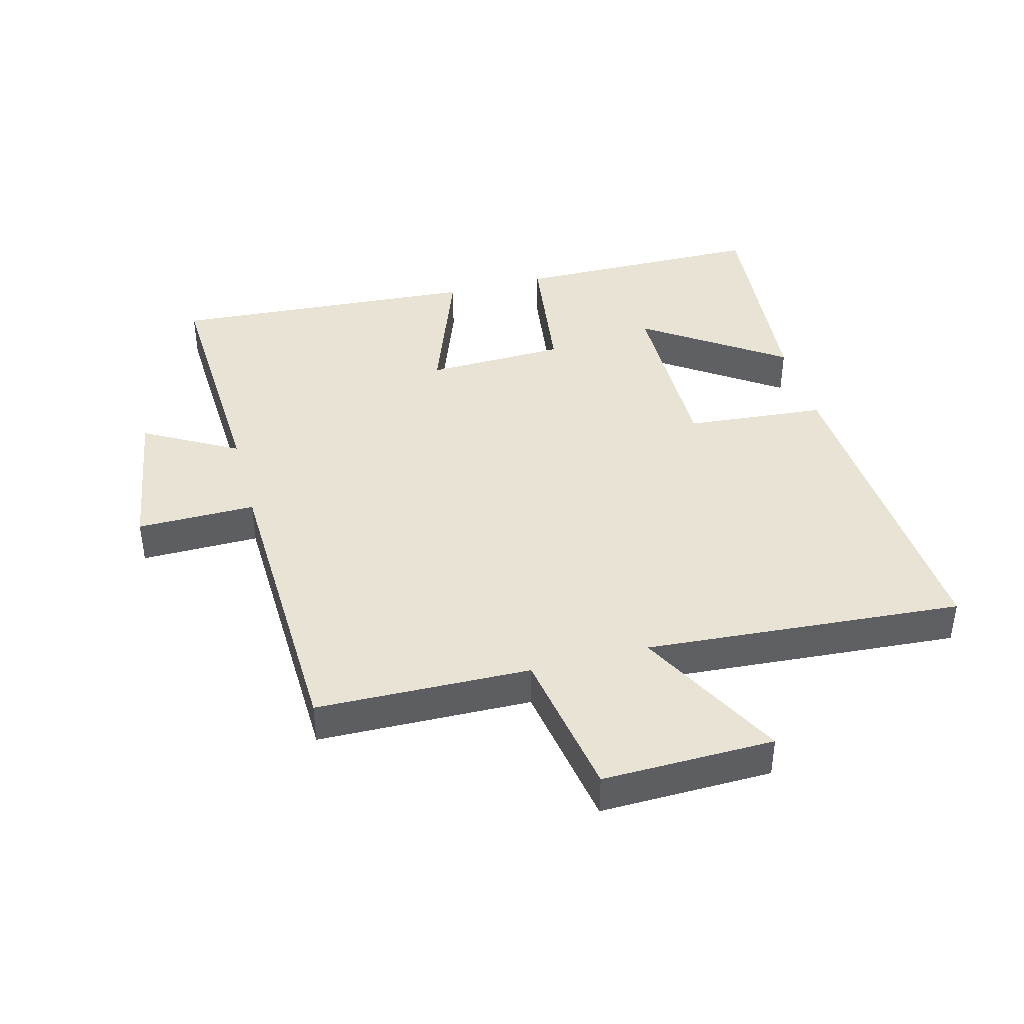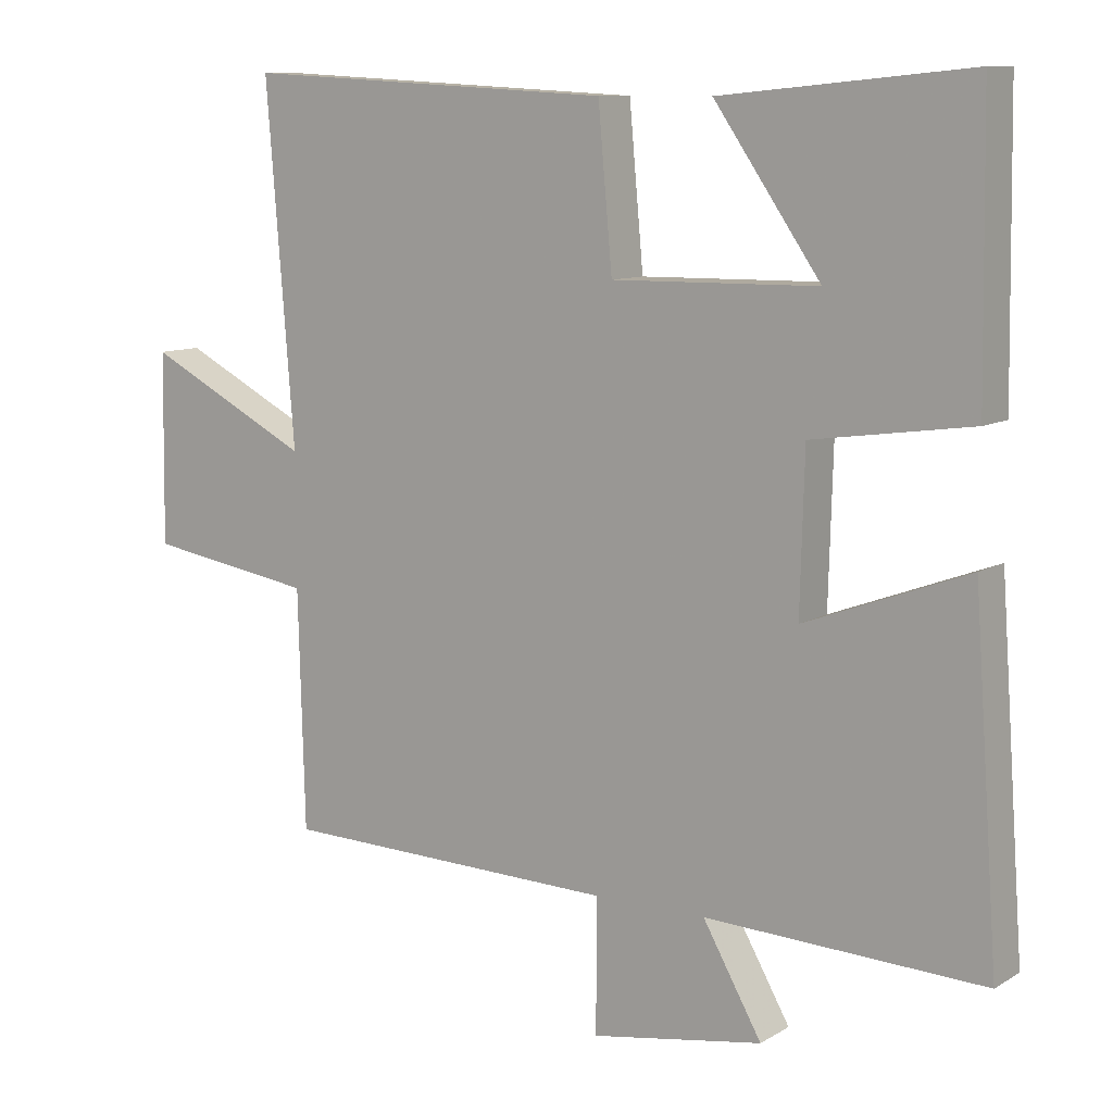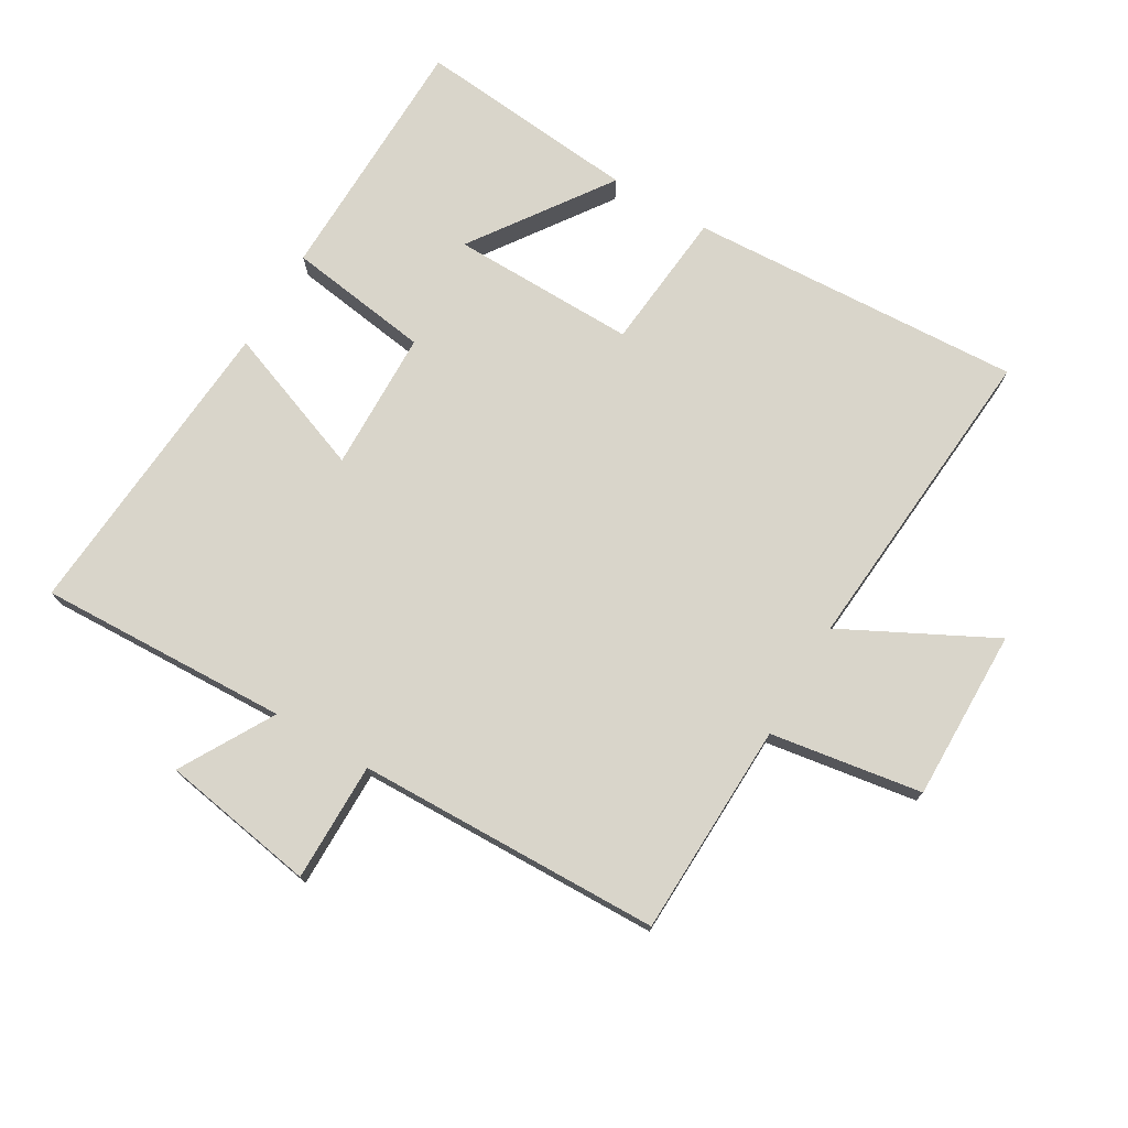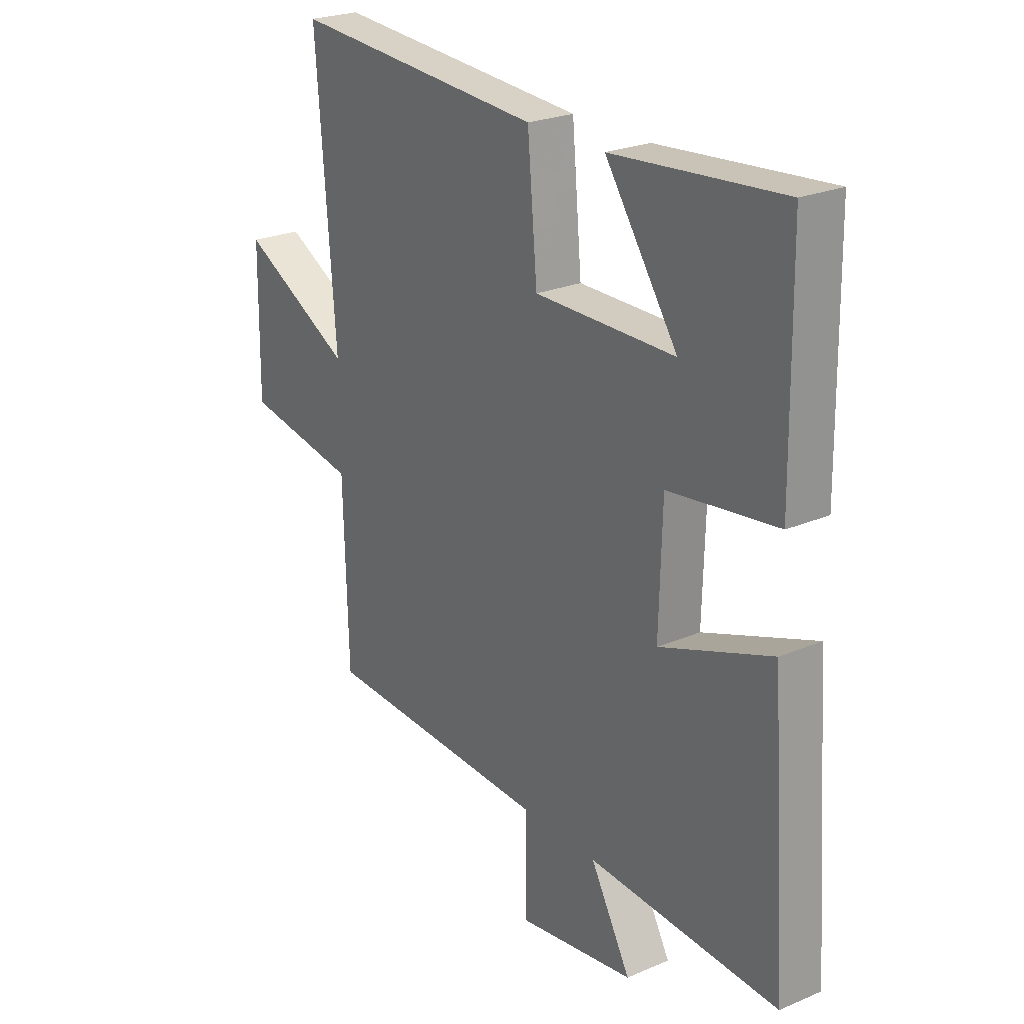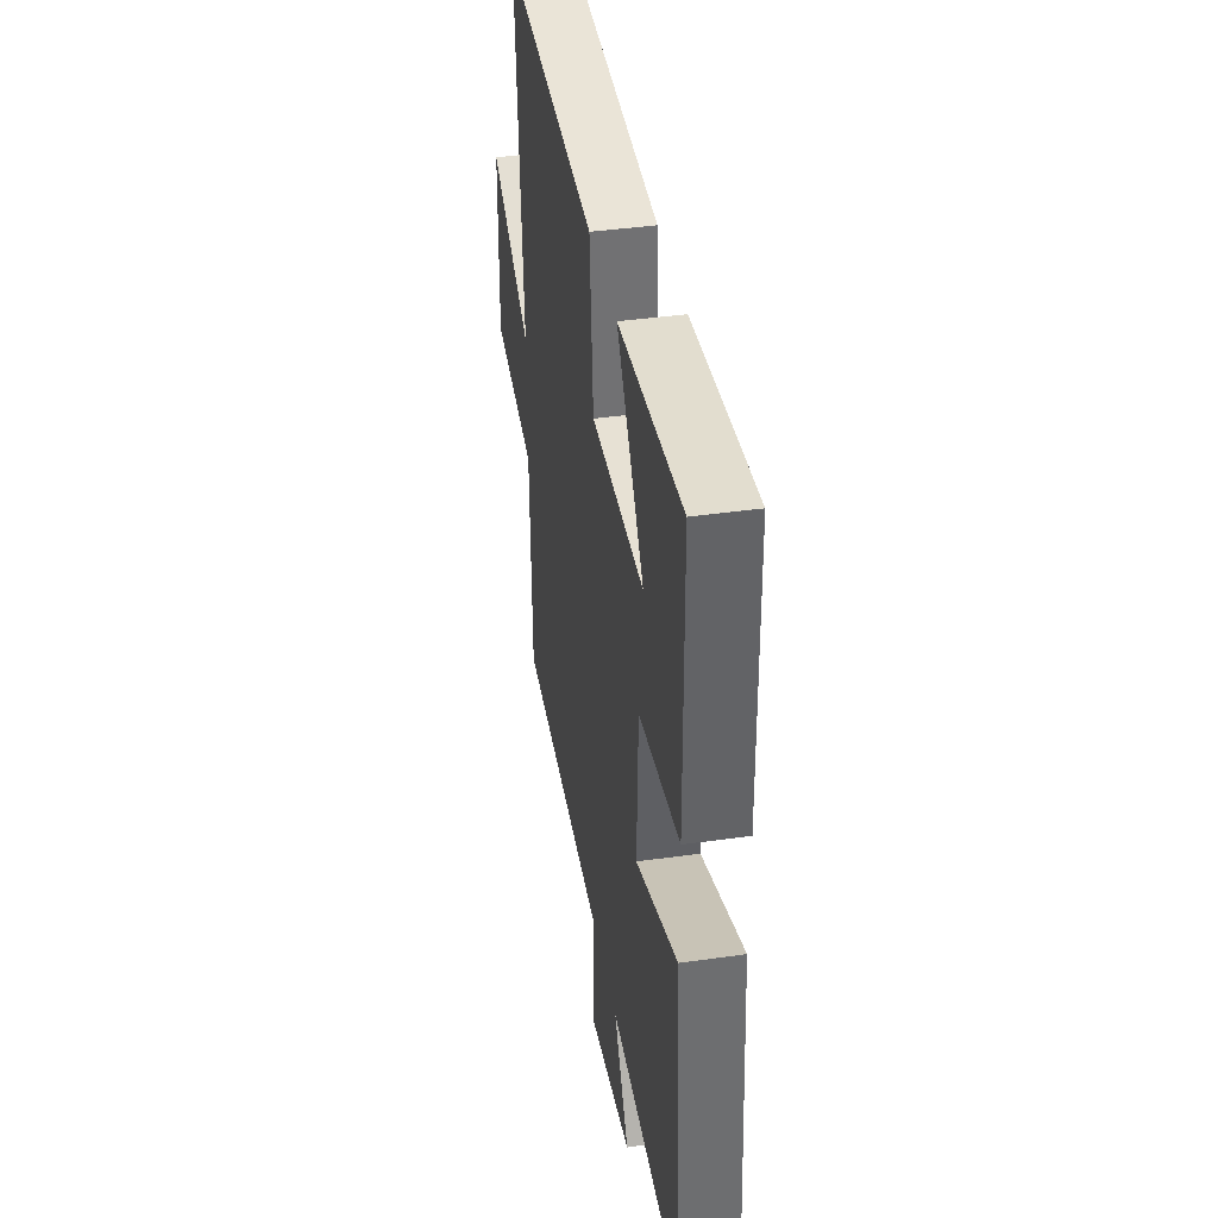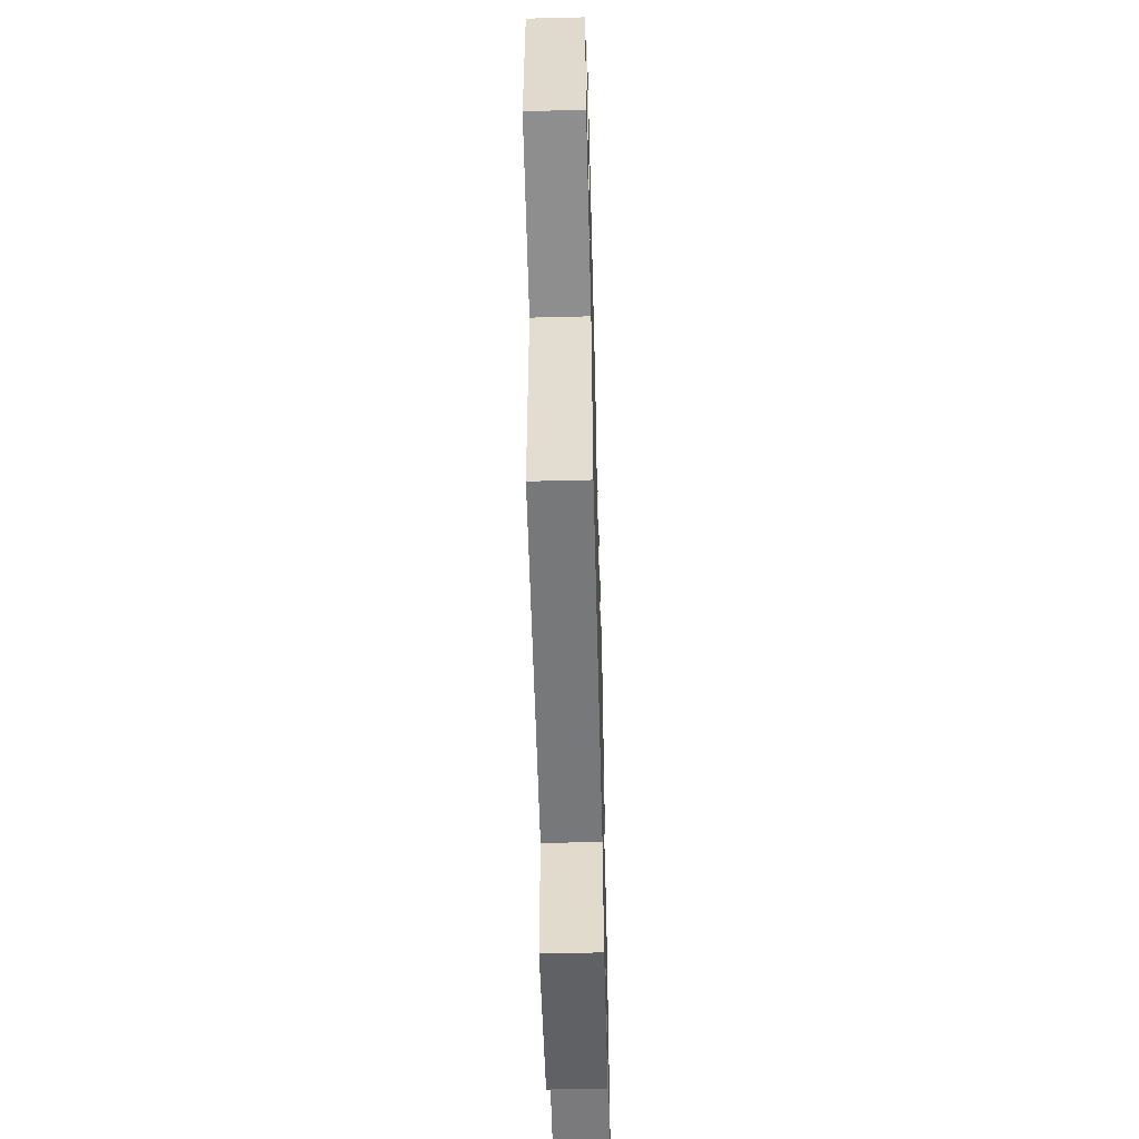
<metadata>
{"format":"obj","ext":"obj","renderer":"f3d","projection":"perspective","resolution":1024,"background":"white","views":[{"elev":41.1,"azim":-105.1,"up":"+Y"},{"elev":9.9,"azim":34.3,"up":"+Z"},{"elev":74.6,"azim":-149.4,"up":"+Y"},{"elev":24.6,"azim":55.1,"up":"+Z"},{"elev":40.4,"azim":80.1,"up":"+Z"},{"elev":-55.9,"azim":-88.5,"up":"+Z"}]}
</metadata>
<code>
v 0.494 0.07 0.533
v 0.5 0.07 0.136
v 0.276 0.07 0.104
v 0.27 0.07 -0.116
v 0.5 0.07 -0.03
v 0.535 0.07 -0.516
v 0.143 0.07 -0.5
v 0.226 0.07 -0.646
v -0.016 0.07 -0.686
v -0.015 0.07 -0.5
v -0.491 0.07 -0.488
v -0.5 0.07 -0.154
v -0.737 0.07 -0.116
v -0.733 0.07 0.152
v -0.5 0.07 0.032
v -0.539 0.07 0.529
v -0.016 0.07 0.5
v 0.004 0.07 0.28
v 0.294 0.07 0.284
v 0.144 0.07 0.5
v 0.494 0 0.533
v 0.5 0 0.136
v 0.276 0 0.104
v 0.27 0 -0.116
v 0.5 0 -0.03
v 0.535 0 -0.516
v 0.143 0 -0.5
v 0.226 0 -0.646
v -0.016 0 -0.686
v -0.015 0 -0.5
v -0.491 0 -0.488
v -0.5 0 -0.154
v -0.737 0 -0.116
v -0.733 0 0.152
v -0.5 0 0.032
v -0.539 0 0.529
v -0.016 0 0.5
v 0.004 0 0.28
v 0.294 0 0.284
v 0.144 0 0.5
f 19 20 1 2
f 18 19 2 3
f 15 16 17 18
f 15 18 3 4
f 12 13 14 15
f 12 15 4
f 11 12 4
f 10 11 4
f 7 8 9 10
f 7 10 4 5
f 5 6 7
f 22 21 40 39
f 23 22 39 38
f 38 37 36 35
f 24 23 38 35
f 35 34 33 32
f 24 35 32
f 24 32 31
f 24 31 30
f 30 29 28 27
f 25 24 30 27
f 27 26 25
f 1 21 22 2
f 2 22 23 3
f 3 23 24 4
f 4 24 25 5
f 5 25 26 6
f 6 26 27 7
f 7 27 28 8
f 8 28 29 9
f 9 29 30 10
f 10 30 31 11
f 11 31 32 12
f 12 32 33 13
f 13 33 34 14
f 14 34 35 15
f 15 35 36 16
f 16 36 37 17
f 17 37 38 18
f 18 38 39 19
f 19 39 40 20
f 20 40 21 1

</code>
